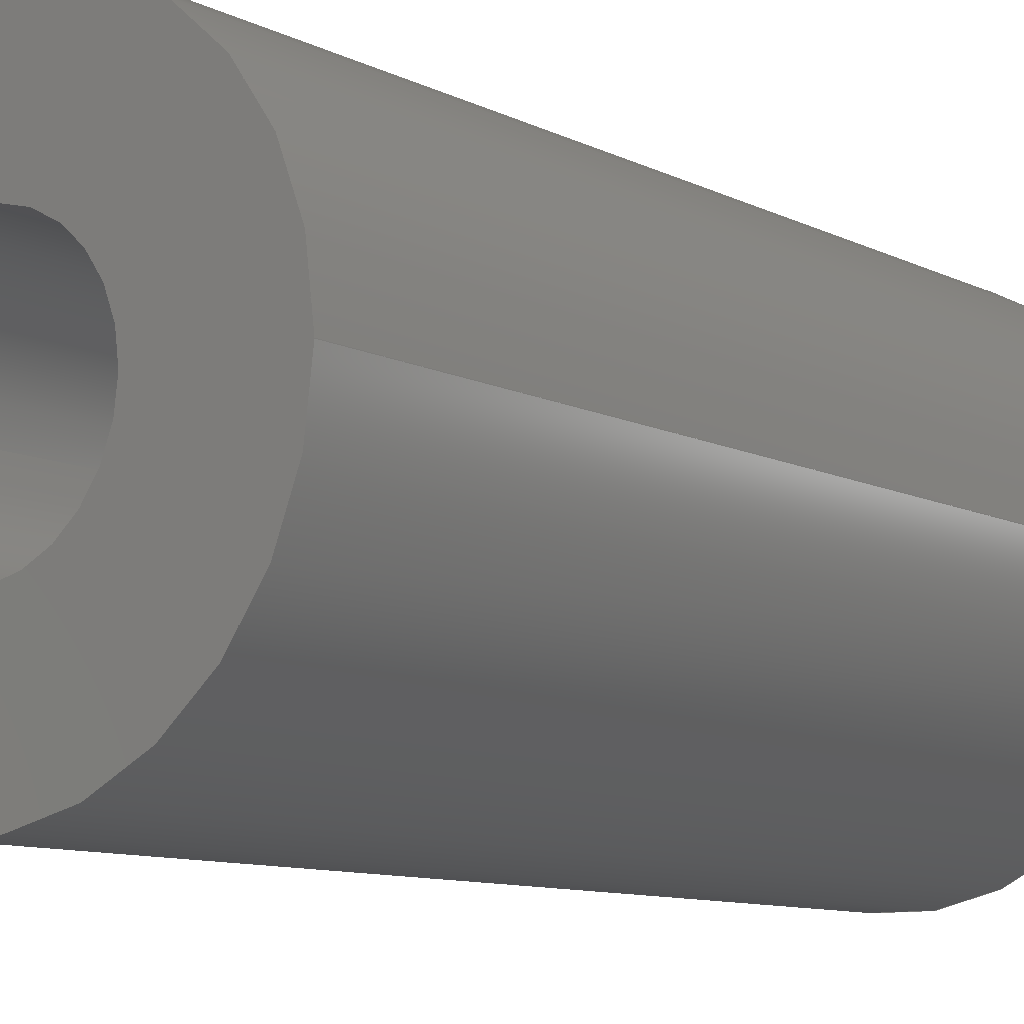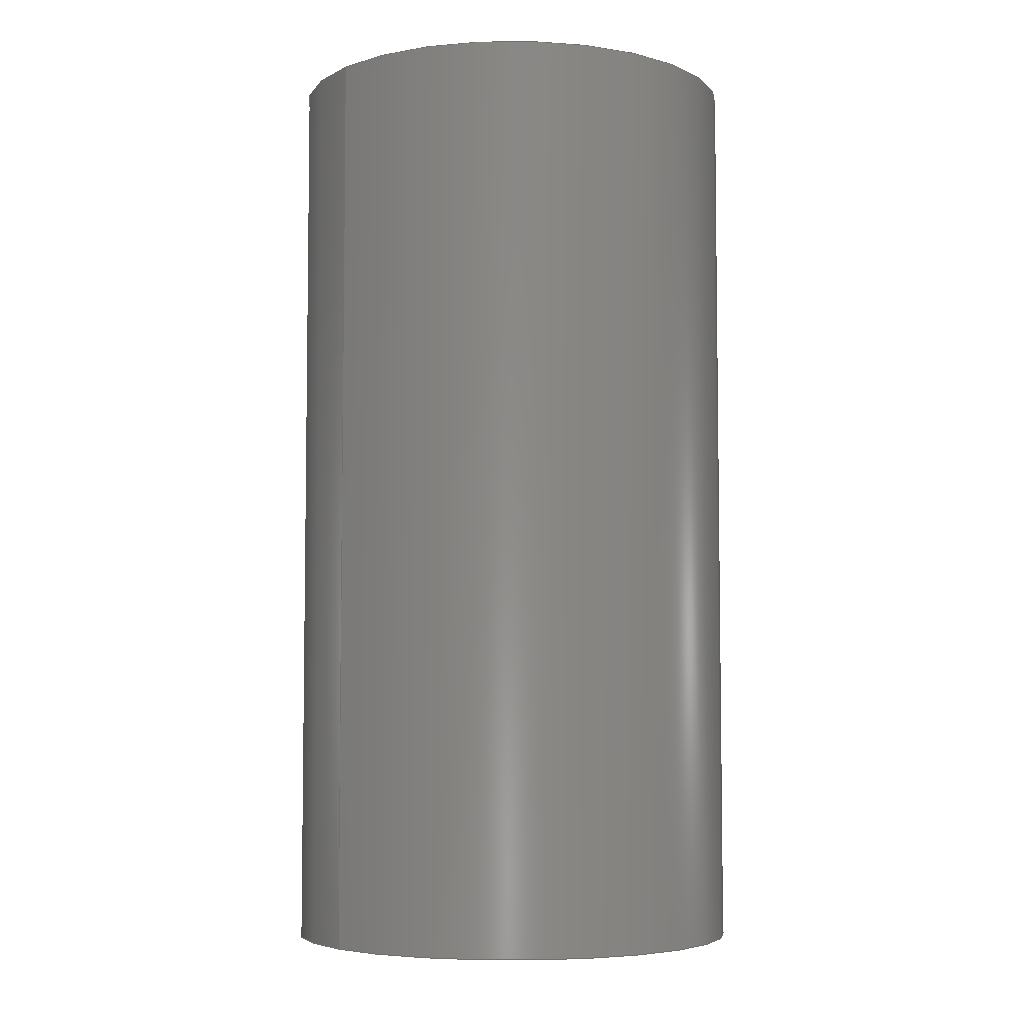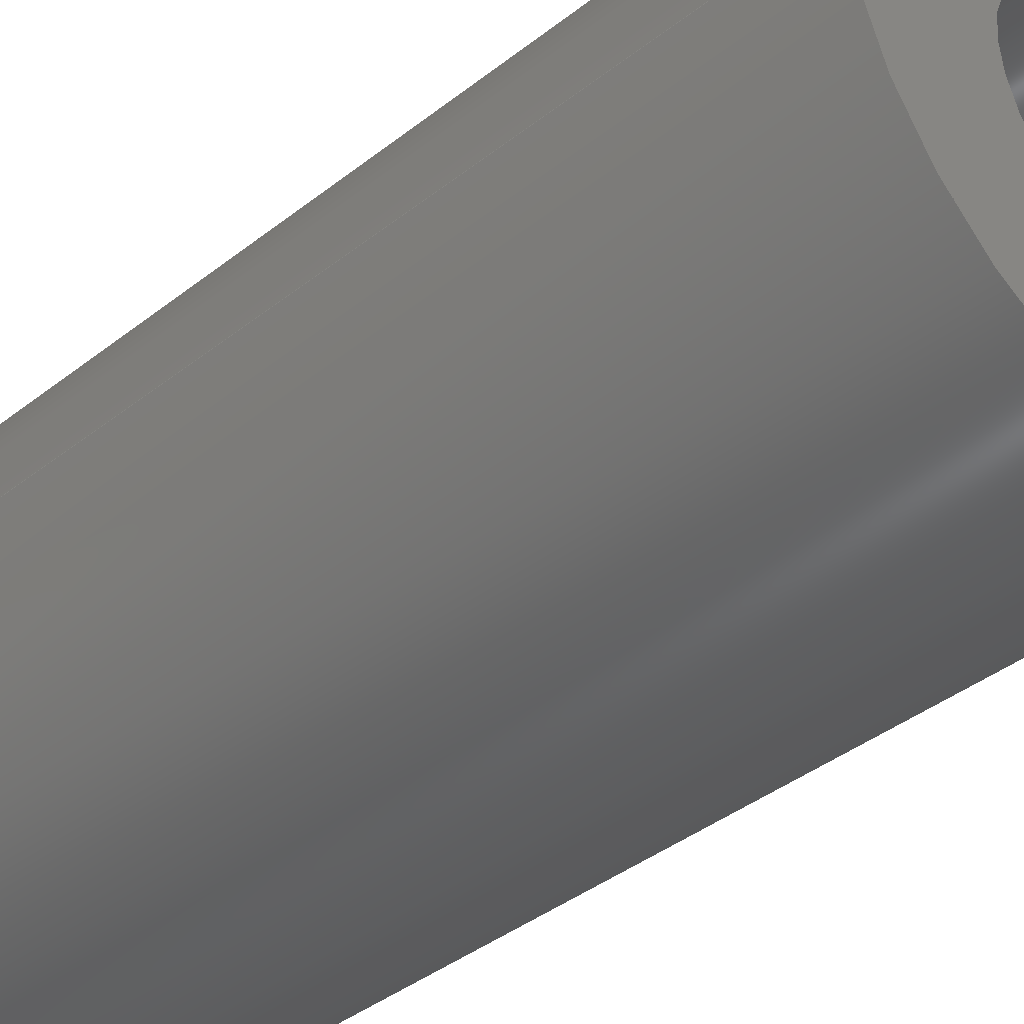
<metadata>
{"format":"step","ext":"step","renderer":"f3d","projection":"perspective","resolution":1024,"background":"white","views":[{"elev":-9.5,"azim":37.2,"up":"+Y"},{"elev":-5.3,"azim":140.0,"up":"+Z"},{"elev":-40.1,"azim":-46.0,"up":"+Y"}]}
</metadata>
<code>
ISO-10303-21;
DATA;
#1 = PERSON_AND_ORGANIZATION ( #163, #251 ) ;
#2 = ORIENTED_EDGE ( 'NONE', *, *, #4, .F. ) ;
#3 = AXIS2_PLACEMENT_3D ( 'NONE', #140, #29, #198 ) ;
#4 = EDGE_CURVE ( 'NONE', #19, #181, #228, .T. ) ;
#5 = DIRECTION ( 'NONE',  ( -0, -0, -1 ) ) ;
#6 = CIRCLE ( 'NONE', #3, 0.083 ) ;
#7 = DIRECTION ( 'NONE',  ( 0, 0, 1 ) ) ;
#8 = DIRECTION ( 'NONE',  ( 0, 0, 1 ) ) ;
#9 = EDGE_LOOP ( 'NONE', ( #216, #40 ) ) ;
#10 = DIRECTION ( 'NONE',  ( 1, 0, -0 ) ) ;
#11 =( CONVERSION_BASED_UNIT ( 'INCH', #180 ) LENGTH_UNIT ( ) NAMED_UNIT ( #23 ) );
#12 = CC_DESIGN_SECURITY_CLASSIFICATION ( #99, ( #204 ) ) ;
#13 = AXIS2_PLACEMENT_3D ( 'NONE', #68, #51, #90 ) ;
#14 = DIRECTION ( 'NONE',  ( 1, 0, 0 ) ) ;
#15 = VERTEX_POINT ( 'NONE', #28 ) ;
#16 = FACE_OUTER_BOUND ( 'NONE', #9, .T. ) ;
#17 = COORDINATED_UNIVERSAL_TIME_OFFSET ( 6, 0, .BEHIND. ) ;
#18 = DIRECTION ( 'NONE',  ( -1, 0, 0 ) ) ;
#19 = VERTEX_POINT ( 'NONE', #45 ) ;
#20 = ORIENTED_EDGE ( 'NONE', *, *, #166, .F. ) ;
#21 = LINE ( 'NONE', #155, #130 ) ;
#22 = AXIS2_PLACEMENT_3D ( 'NONE', #66, #52, #100 ) ;
#23 = DIMENSIONAL_EXPONENTS ( 1, 0, 0, 0, 0, 0, 0 ) ;
#24 = DIRECTION ( 'NONE',  ( 0, 0, 1 ) ) ;
#25 = CC_DESIGN_PERSON_AND_ORGANIZATION_ASSIGNMENT ( #1, #162, ( #204 ) ) ;
#26 = ORIENTED_EDGE ( 'NONE', *, *, #183, .F. ) ;
#27 = CYLINDRICAL_SURFACE ( 'NONE', #36, 0.083 ) ;
#28 = CARTESIAN_POINT ( 'NONE',  ( 0.1875, 2.296e-17, 0.375 ) ) ;
#29 = DIRECTION ( 'NONE',  ( 0, 0, 1 ) ) ;
#30 =( LENGTH_UNIT ( ) NAMED_UNIT ( * ) SI_UNIT ( $, .METRE. ) );
#31 = CARTESIAN_POINT ( 'NONE',  ( 0.083, 1.016e-17, 0.375 ) ) ;
#32 = CARTESIAN_POINT ( 'NONE',  ( 0, 0, -0.375 ) ) ;
#33 = CIRCLE ( 'NONE', #41, 0.083 ) ;
#34 = APPROVAL_ROLE ( '' ) ;
#35 = DATE_AND_TIME ( #98, #148 ) ;
#36 = AXIS2_PLACEMENT_3D ( 'NONE', #58, #72, #18 ) ;
#37 = EDGE_CURVE ( 'NONE', #19, #84, #57, .T. ) ;
#38 = PERSON_AND_ORGANIZATION_ROLE ( 'creator' ) ;
#39 = FACE_OUTER_BOUND ( 'NONE', #141, .T. ) ;
#40 = ORIENTED_EDGE ( 'NONE', *, *, #169, .F. ) ;
#41 = AXIS2_PLACEMENT_3D ( 'NONE', #69, #8, #119 ) ;
#42 = CYLINDRICAL_SURFACE ( 'NONE', #13, 0.1875 ) ;
#43 = LOCAL_TIME ( 21, 59, 26, #110 ) ;
#44 = DATE_AND_TIME ( #245, #226 ) ;
#45 = CARTESIAN_POINT ( 'NONE',  ( -0.083, 0, 0.375 ) ) ;
#46 = FACE_OUTER_BOUND ( 'NONE', #151, .T. ) ;
#47 = APPROVAL_DATE_TIME ( #80, #75 ) ;
#48 = AXIS2_PLACEMENT_3D ( 'NONE', #157, #138, #213 ) ;
#49 = CARTESIAN_POINT ( 'NONE',  ( 0, 0, 0.375 ) ) ;
#50 = ADVANCED_FACE ( 'NONE', ( #39 ), #109, .F. ) ;
#51 = DIRECTION ( 'NONE',  ( -0, -0, -1 ) ) ;
#52 = DIRECTION ( 'NONE',  ( 0, 0, 1 ) ) ;
#53 = APPROVAL_ROLE ( '' ) ;
#54 = AXIS2_PLACEMENT_3D ( 'NONE', #234, #172, #67 ) ;
#55 = LOCAL_TIME ( 21, 59, 26, #77 ) ;
#56 = APPLICATION_PROTOCOL_DEFINITION ( 'international standard', 'config_control_design', 1994, #217 ) ;
#57 = CIRCLE ( 'NONE', #150, 0.083 ) ;
#58 = CARTESIAN_POINT ( 'NONE',  ( 0, 0, 0.375 ) ) ;
#59 = DATE_AND_TIME ( #124, #43 ) ;
#60 = ORIENTED_EDGE ( 'NONE', *, *, #132, .F. ) ;
#61 = ORIENTED_EDGE ( 'NONE', *, *, #154, .F. ) ;
#62 = EDGE_CURVE ( 'NONE', #15, #205, #65, .T. ) ;
#63 =( GEOMETRIC_REPRESENTATION_CONTEXT ( 3 ) GLOBAL_UNCERTAINTY_ASSIGNED_CONTEXT ( ( #111 ) ) GLOBAL_UNIT_ASSIGNED_CONTEXT ( ( #11, #142, #102 ) ) REPRESENTATION_CONTEXT ( 'NONE', 'WORKASPACE' ) );
#64 = CARTESIAN_POINT ( 'NONE',  ( 0, 0, 0.375 ) ) ;
#65 = LINE ( 'NONE', #112, #76 ) ;
#66 = CARTESIAN_POINT ( 'NONE',  ( 0, 0, 0.375 ) ) ;
#67 = DIRECTION ( 'NONE',  ( -1, 0, 0 ) ) ;
#68 = CARTESIAN_POINT ( 'NONE',  ( 0, 0, 0.375 ) ) ;
#69 = CARTESIAN_POINT ( 'NONE',  ( 0, 0, -0.375 ) ) ;
#70 = ORIENTED_EDGE ( 'NONE', *, *, #166, .T. ) ;
#71 = CARTESIAN_POINT ( 'NONE',  ( 0, 0, 0 ) ) ;
#72 = DIRECTION ( 'NONE',  ( -0, -0, -1 ) ) ;
#73 = MANIFOLD_SOLID_BREP ( 'Extrude1', #179 ) ;
#74 = ORIENTED_EDGE ( 'NONE', *, *, #132, .T. ) ;
#75 = APPROVAL ( #85, 'UNSPECIFIED' ) ;
#76 = VECTOR ( 'NONE', #78, 39.37 ) ;
#77 = COORDINATED_UNIVERSAL_TIME_OFFSET ( 6, 0, .BEHIND. ) ;
#78 = DIRECTION ( 'NONE',  ( -0, -0, -1 ) ) ;
#79 = VECTOR ( 'NONE', #237, 39.37 ) ;
#80 = DATE_AND_TIME ( #206, #209 ) ;
#81 = CARTESIAN_POINT ( 'NONE',  ( 0.1875, 2.296e-17, -0.375 ) ) ;
#82 = DIRECTION ( 'NONE',  ( 1, 0, 0 ) ) ;
#83 = DIRECTION ( 'NONE',  ( 0, 0, 1 ) ) ;
#84 = VERTEX_POINT ( 'NONE', #207 ) ;
#85 = APPROVAL_STATUS ( 'not_yet_approved' ) ;
#86 = CARTESIAN_POINT ( 'NONE',  ( -0.083, 0, -0.375 ) ) ;
#87 = APPROVAL ( #246, 'UNSPECIFIED' ) ;
#88 = CIRCLE ( 'NONE', #223, 0.1875 ) ;
#89 = CC_DESIGN_APPROVAL ( #75, ( #182 ) ) ;
#90 = DIRECTION ( 'NONE',  ( -1, 0, 0 ) ) ;
#91 = EDGE_CURVE ( 'NONE', #187, #15, #222, .T. ) ;
#92 = DATE_TIME_ROLE ( 'creation_date' ) ;
#93 = DIRECTION ( 'NONE',  ( 0, 0, 1 ) ) ;
#94 = FACE_OUTER_BOUND ( 'NONE', #128, .T. ) ;
#95 = PERSON_AND_ORGANIZATION ( #163, #251 ) ;
#96 = ORIENTED_EDGE ( 'NONE', *, *, #91, .T. ) ;
#97 = ADVANCED_FACE ( 'NONE', ( #16, #159 ), #173, .F. ) ;
#98 = CALENDAR_DATE ( 2021, 7, 9 ) ;
#99 = SECURITY_CLASSIFICATION ( '', '', #240 ) ;
#100 = DIRECTION ( 'NONE',  ( 1, 0, 0 ) ) ;
#101 = APPROVAL_PERSON_ORGANIZATION ( #131, #75, #244 ) ;
#102 =( NAMED_UNIT ( * ) SI_UNIT ( $, .STERADIAN. ) SOLID_ANGLE_UNIT ( ) );
#103 = ORIENTED_EDGE ( 'NONE', *, *, #91, .F. ) ;
#104 = EDGE_CURVE ( 'NONE', #129, #205, #88, .T. ) ;
#105 = PRODUCT_DEFINITION_SHAPE ( 'NONE', 'NONE',  #182 ) ;
#106 = APPLICATION_PROTOCOL_DEFINITION ( 'international standard', 'config_control_design', 1994, #202 ) ;
#107 = ORIENTED_EDGE ( 'NONE', *, *, #37, .T. ) ;
#108 = ORIENTED_EDGE ( 'NONE', *, *, #37, .F. ) ;
#109 = CYLINDRICAL_SURFACE ( 'NONE', #241, 0.083 ) ;
#110 = COORDINATED_UNIVERSAL_TIME_OFFSET ( 6, 0, .BEHIND. ) ;
#111 = UNCERTAINTY_MEASURE_WITH_UNIT (LENGTH_MEASURE( 1e-05 ), #11, 'distance_accuracy_value', 'NONE');
#112 = CARTESIAN_POINT ( 'NONE',  ( 0.1875, 2.296e-17, 0.375 ) ) ;
#113 = ADVANCED_FACE ( 'NONE', ( #249 ), #42, .T. ) ;
#114 = ORIENTED_EDGE ( 'NONE', *, *, #104, .T. ) ;
#115 = CARTESIAN_POINT ( 'NONE',  ( -0.083, 0, 0.375 ) ) ;
#116 = DIRECTION ( 'NONE',  ( -0, -0, -1 ) ) ;
#117 = CIRCLE ( 'NONE', #152, 0.083 ) ;
#118 = DIRECTION ( 'NONE',  ( 1, 0, 0 ) ) ;
#119 = DIRECTION ( 'NONE',  ( 1, 0, 0 ) ) ;
#120 = CARTESIAN_POINT ( 'NONE',  ( 0, 0, 0.375 ) ) ;
#121 = EDGE_LOOP ( 'NONE', ( #200, #193 ) ) ;
#122 = DATE_TIME_ROLE ( 'classification_date' ) ;
#123 = AXIS2_PLACEMENT_3D ( 'NONE', #120, #212, #10 ) ;
#124 = CALENDAR_DATE ( 2021, 7, 9 ) ;
#125 = APPROVAL_STATUS ( 'not_yet_approved' ) ;
#126 = PERSON_AND_ORGANIZATION ( #163, #251 ) ;
#127 = ORIENTED_EDGE ( 'NONE', *, *, #62, .T. ) ;
#128 = EDGE_LOOP ( 'NONE', ( #158, #103, #74, #114 ) ) ;
#129 = VERTEX_POINT ( 'NONE', #242 ) ;
#130 = VECTOR ( 'NONE', #236, 39.37 ) ;
#131 = PERSON_AND_ORGANIZATION ( #163, #251 ) ;
#132 = EDGE_CURVE ( 'NONE', #187, #129, #21, .T. ) ;
#133 = ORIENTED_EDGE ( 'NONE', *, *, #176, .F. ) ;
#134 = PRODUCT_RELATED_PRODUCT_CATEGORY ( 'detail', '', ( #178 ) ) ;
#135 = CIRCLE ( 'NONE', #247, 0.1875 ) ;
#136 = CC_DESIGN_PERSON_AND_ORGANIZATION_ASSIGNMENT ( #160, #145, ( #99 ) ) ;
#137 = DESIGN_CONTEXT ( 'detailed design', #217, 'design' ) ;
#138 = DIRECTION ( 'NONE',  ( 0, 0, 1 ) ) ;
#139 = DIRECTION ( 'NONE',  ( 1, 0, 0 ) ) ;
#140 = CARTESIAN_POINT ( 'NONE',  ( 0, 0, -0.375 ) ) ;
#141 = EDGE_LOOP ( 'NONE', ( #107, #233, #133, #2 ) ) ;
#142 =( NAMED_UNIT ( * ) PLANE_ANGLE_UNIT ( ) SI_UNIT ( $, .RADIAN. ) );
#143 = DIRECTION ( 'NONE',  ( 0, 0, 1 ) ) ;
#144 = LINE ( 'NONE', #31, #79 ) ;
#145 = PERSON_AND_ORGANIZATION_ROLE ( 'classification_officer' ) ;
#146 = DIRECTION ( 'NONE',  ( 1, 0, 0 ) ) ;
#147 = SHAPE_DEFINITION_REPRESENTATION ( #105, #225 ) ;
#148 = LOCAL_TIME ( 21, 59, 26, #171 ) ;
#149 = PERSON_AND_ORGANIZATION ( #163, #251 ) ;
#150 = AXIS2_PLACEMENT_3D ( 'NONE', #49, #24, #82 ) ;
#151 = EDGE_LOOP ( 'NONE', ( #26, #220, #252, #61 ) ) ;
#152 = AXIS2_PLACEMENT_3D ( 'NONE', #186, #185, #139 ) ;
#153 = ADVANCED_FACE ( 'NONE', ( #230, #167 ), #239, .T. ) ;
#154 = EDGE_CURVE ( 'NONE', #203, #181, #33, .T. ) ;
#155 = CARTESIAN_POINT ( 'NONE',  ( -0.1875, 0, 0.375 ) ) ;
#156 = DIRECTION ( 'NONE',  ( 1, 0, 0 ) ) ;
#157 = CARTESIAN_POINT ( 'NONE',  ( 0, 0, -0.375 ) ) ;
#158 = ORIENTED_EDGE ( 'NONE', *, *, #62, .F. ) ;
#159 = FACE_BOUND ( 'NONE', #121, .T. ) ;
#160 = PERSON_AND_ORGANIZATION ( #163, #251 ) ;
#161 = MECHANICAL_CONTEXT ( 'NONE', #202, 'mechanical' ) ;
#162 = PERSON_AND_ORGANIZATION_ROLE ( 'design_supplier' ) ;
#163 = PERSON ( 'UNSPECIFIED', 'UNSPECIFIED', 'UNSPECIFIED', ('UNSPECIFIED'), ('UNSPECIFIED'), ('UNSPECIFIED') ) ;
#164 = APPROVAL_DATE_TIME ( #44, #229 ) ;
#165 = ORIENTED_EDGE ( 'NONE', *, *, #191, .F. ) ;
#166 = EDGE_CURVE ( 'NONE', #15, #187, #189, .T. ) ;
#167 = FACE_BOUND ( 'NONE', #210, .T. ) ;
#168 = CC_DESIGN_PERSON_AND_ORGANIZATION_ASSIGNMENT ( #224, #248, ( #178 ) ) ;
#169 = EDGE_CURVE ( 'NONE', #205, #129, #135, .T. ) ;
#170 = APPROVAL_PERSON_ORGANIZATION ( #126, #229, #34 ) ;
#171 = COORDINATED_UNIVERSAL_TIME_OFFSET ( 6, 0, .BEHIND. ) ;
#172 = DIRECTION ( 'NONE',  ( -0, -0, -1 ) ) ;
#173 = PLANE ( 'NONE',  #48 ) ;
#174 = AXIS2_PLACEMENT_3D ( 'NONE', #71, #93, #156 ) ;
#175 = PERSON_AND_ORGANIZATION_ROLE ( 'creator' ) ;
#176 = EDGE_CURVE ( 'NONE', #181, #203, #6, .T. ) ;
#177 = APPROVAL_DATE_TIME ( #190, #87 ) ;
#178 = PRODUCT ( '92510A627_Aluminum Unthreaded Spacer', '92510A627_Aluminum Unthreaded Spacer', '', ( #161 ) ) ;
#179 = CLOSED_SHELL ( 'NONE', ( #50, #113, #153, #97, #211, #231 ) ) ;
#180 = LENGTH_MEASURE_WITH_UNIT ( LENGTH_MEASURE( 0.0254 ), #30 );
#181 = VERTEX_POINT ( 'NONE', #86 ) ;
#182 = PRODUCT_DEFINITION ( 'UNKNOWN', '', #204, #137 ) ;
#183 = EDGE_CURVE ( 'NONE', #84, #203, #144, .T. ) ;
#184 = EDGE_LOOP ( 'NONE', ( #96, #70 ) ) ;
#185 = DIRECTION ( 'NONE',  ( 0, 0, 1 ) ) ;
#186 = CARTESIAN_POINT ( 'NONE',  ( 0, 0, 0.375 ) ) ;
#187 = VERTEX_POINT ( 'NONE', #215 ) ;
#188 = CC_DESIGN_PERSON_AND_ORGANIZATION_ASSIGNMENT ( #149, #175, ( #182 ) ) ;
#189 = CIRCLE ( 'NONE', #22, 0.1875 ) ;
#190 = DATE_AND_TIME ( #232, #55 ) ;
#191 = EDGE_CURVE ( 'NONE', #84, #19, #117, .T. ) ;
#192 = COORDINATED_UNIVERSAL_TIME_OFFSET ( 6, 0, .BEHIND. ) ;
#193 = ORIENTED_EDGE ( 'NONE', *, *, #154, .T. ) ;
#194 = CARTESIAN_POINT ( 'NONE',  ( 0, 0, -0.375 ) ) ;
#195 = CARTESIAN_POINT ( 'NONE',  ( 0.083, 1.016e-17, -0.375 ) ) ;
#196 = CARTESIAN_POINT ( 'NONE',  ( 0, 0, 0.375 ) ) ;
#197 = AXIS2_PLACEMENT_3D ( 'NONE', #196, #83, #118 ) ;
#198 = DIRECTION ( 'NONE',  ( 1, 0, 0 ) ) ;
#199 = APPROVAL_PERSON_ORGANIZATION ( #218, #87, #53 ) ;
#200 = ORIENTED_EDGE ( 'NONE', *, *, #176, .T. ) ;
#201 = CC_DESIGN_APPROVAL ( #229, ( #204 ) ) ;
#202 = APPLICATION_CONTEXT ( 'configuration controlled 3d designs of mechanical parts and assemblies' ) ;
#203 = VERTEX_POINT ( 'NONE', #195 ) ;
#204 = PRODUCT_DEFINITION_FORMATION_WITH_SPECIFIED_SOURCE ( 'ANY', '', #178, .NOT_KNOWN. ) ;
#205 = VERTEX_POINT ( 'NONE', #81 ) ;
#206 = CALENDAR_DATE ( 2021, 7, 9 ) ;
#207 = CARTESIAN_POINT ( 'NONE',  ( 0.083, 1.016e-17, 0.375 ) ) ;
#208 = CC_DESIGN_DATE_AND_TIME_ASSIGNMENT ( #59, #122, ( #99 ) ) ;
#209 = LOCAL_TIME ( 21, 59, 26, #17 ) ;
#210 = EDGE_LOOP ( 'NONE', ( #108, #165 ) ) ;
#211 = ADVANCED_FACE ( 'NONE', ( #94 ), #243, .T. ) ;
#212 = DIRECTION ( 'NONE',  ( 0, 0, 1 ) ) ;
#213 = DIRECTION ( 'NONE',  ( 1, 0, -0 ) ) ;
#214 = CC_DESIGN_DATE_AND_TIME_ASSIGNMENT ( #35, #92, ( #182 ) ) ;
#215 = CARTESIAN_POINT ( 'NONE',  ( -0.1875, 0, 0.375 ) ) ;
#216 = ORIENTED_EDGE ( 'NONE', *, *, #104, .F. ) ;
#217 = APPLICATION_CONTEXT ( 'configuration controlled 3d designs of mechanical parts and assemblies' ) ;
#218 = PERSON_AND_ORGANIZATION ( #163, #251 ) ;
#219 = ORIENTED_EDGE ( 'NONE', *, *, #169, .T. ) ;
#220 = ORIENTED_EDGE ( 'NONE', *, *, #191, .T. ) ;
#221 = CC_DESIGN_APPROVAL ( #87, ( #99 ) ) ;
#222 = CIRCLE ( 'NONE', #197, 0.1875 ) ;
#223 = AXIS2_PLACEMENT_3D ( 'NONE', #32, #7, #146 ) ;
#224 = PERSON_AND_ORGANIZATION ( #163, #251 ) ;
#225 = ADVANCED_BREP_SHAPE_REPRESENTATION ( '92510A627_Aluminum Unthreaded Spacer', ( #73, #174 ), #63 ) ;
#226 = LOCAL_TIME ( 21, 59, 26, #192 ) ;
#227 = DIRECTION ( 'NONE',  ( -1, 0, 0 ) ) ;
#228 = LINE ( 'NONE', #115, #235 ) ;
#229 = APPROVAL ( #125, 'UNSPECIFIED' ) ;
#230 = FACE_OUTER_BOUND ( 'NONE', #184, .T. ) ;
#231 = ADVANCED_FACE ( 'NONE', ( #46 ), #27, .F. ) ;
#232 = CALENDAR_DATE ( 2021, 7, 9 ) ;
#233 = ORIENTED_EDGE ( 'NONE', *, *, #183, .T. ) ;
#234 = CARTESIAN_POINT ( 'NONE',  ( 0, 0, 0.375 ) ) ;
#235 = VECTOR ( 'NONE', #116, 39.37 ) ;
#236 = DIRECTION ( 'NONE',  ( -0, -0, -1 ) ) ;
#237 = DIRECTION ( 'NONE',  ( -0, -0, -1 ) ) ;
#238 = EDGE_LOOP ( 'NONE', ( #20, #127, #219, #60 ) ) ;
#239 = PLANE ( 'NONE',  #123 ) ;
#240 = SECURITY_CLASSIFICATION_LEVEL ( 'unclassified' ) ;
#241 = AXIS2_PLACEMENT_3D ( 'NONE', #64, #5, #227 ) ;
#242 = CARTESIAN_POINT ( 'NONE',  ( -0.1875, 0, -0.375 ) ) ;
#243 = CYLINDRICAL_SURFACE ( 'NONE', #54, 0.1875 ) ;
#244 = APPROVAL_ROLE ( '' ) ;
#245 = CALENDAR_DATE ( 2021, 7, 9 ) ;
#246 = APPROVAL_STATUS ( 'not_yet_approved' ) ;
#247 = AXIS2_PLACEMENT_3D ( 'NONE', #194, #143, #14 ) ;
#248 = PERSON_AND_ORGANIZATION_ROLE ( 'design_owner' ) ;
#249 = FACE_OUTER_BOUND ( 'NONE', #238, .T. ) ;
#250 = CC_DESIGN_PERSON_AND_ORGANIZATION_ASSIGNMENT ( #95, #38, ( #204 ) ) ;
#251 = ORGANIZATION ( 'UNSPECIFIED', 'UNSPECIFIED', '' ) ;
#252 = ORIENTED_EDGE ( 'NONE', *, *, #4, .T. ) ;
ENDSEC;
END-ISO-10303-21;

</code>
